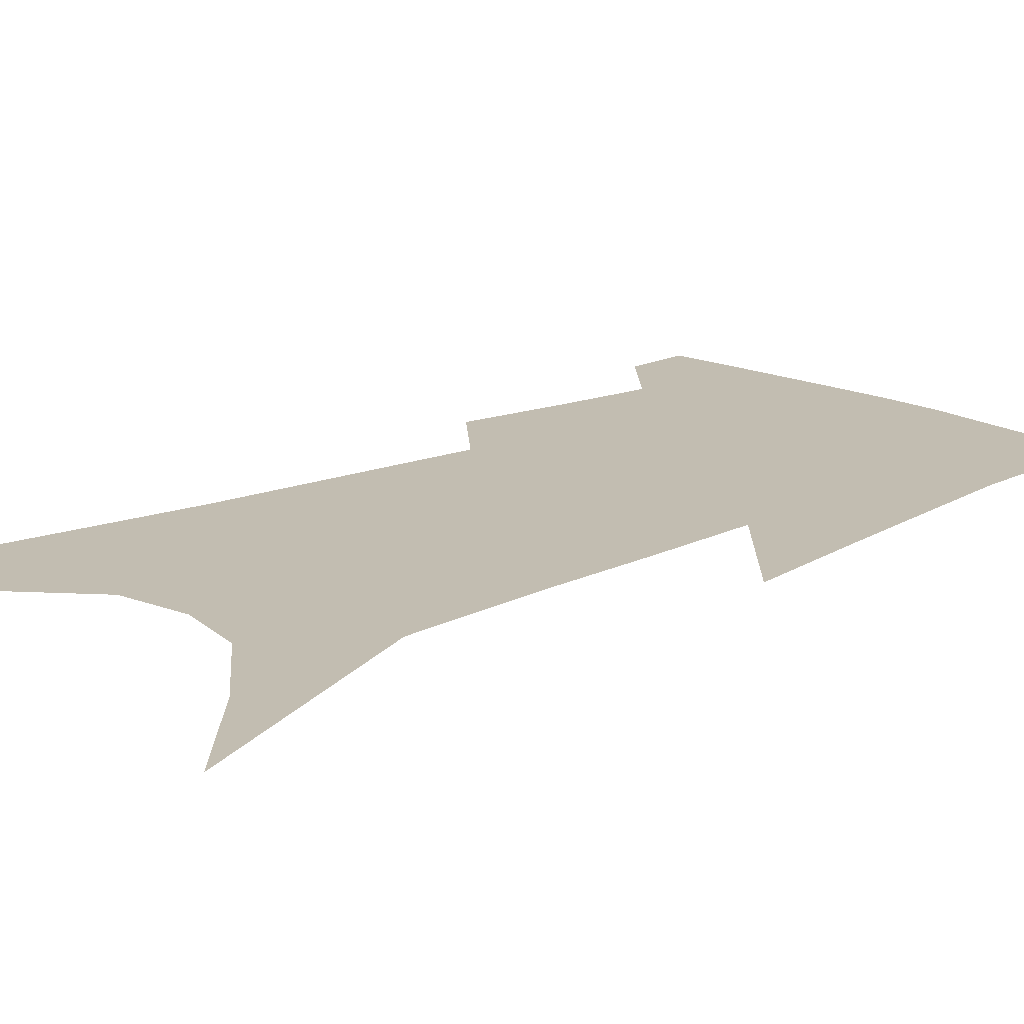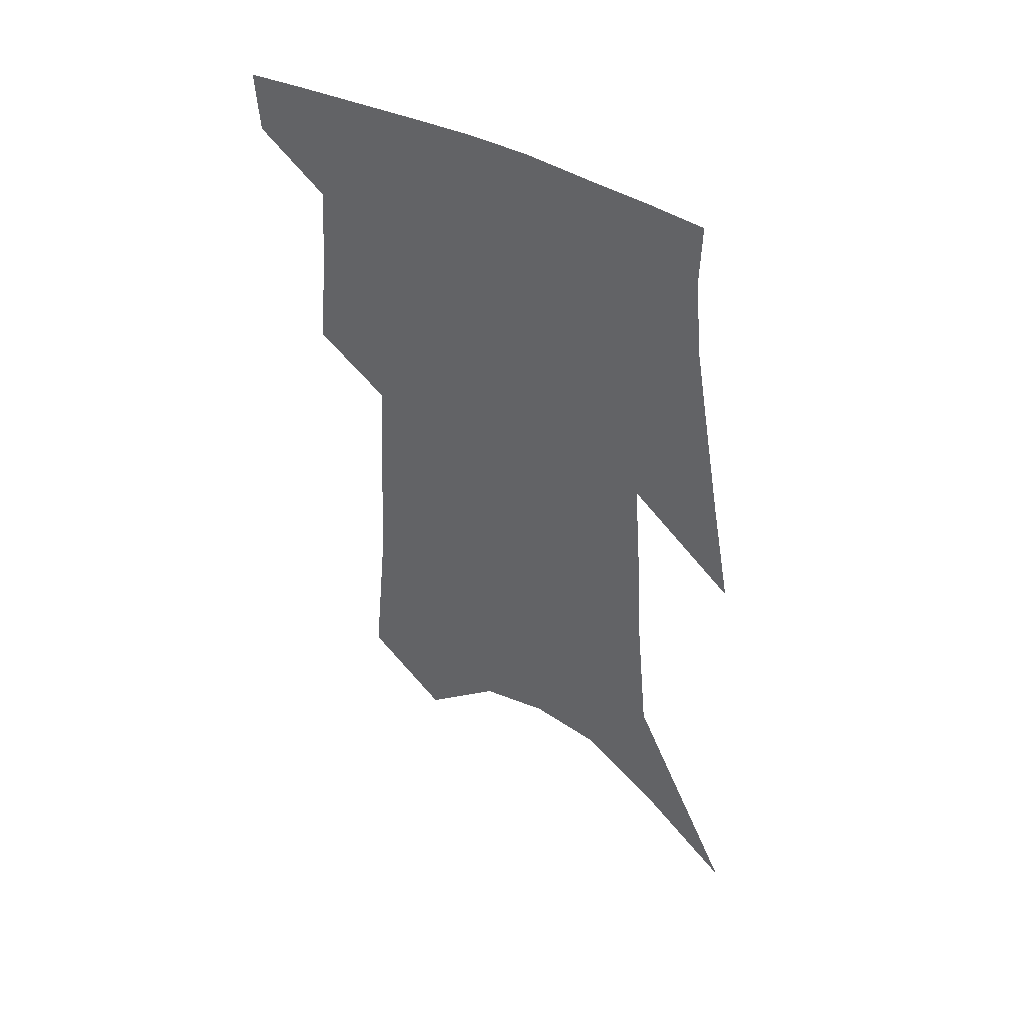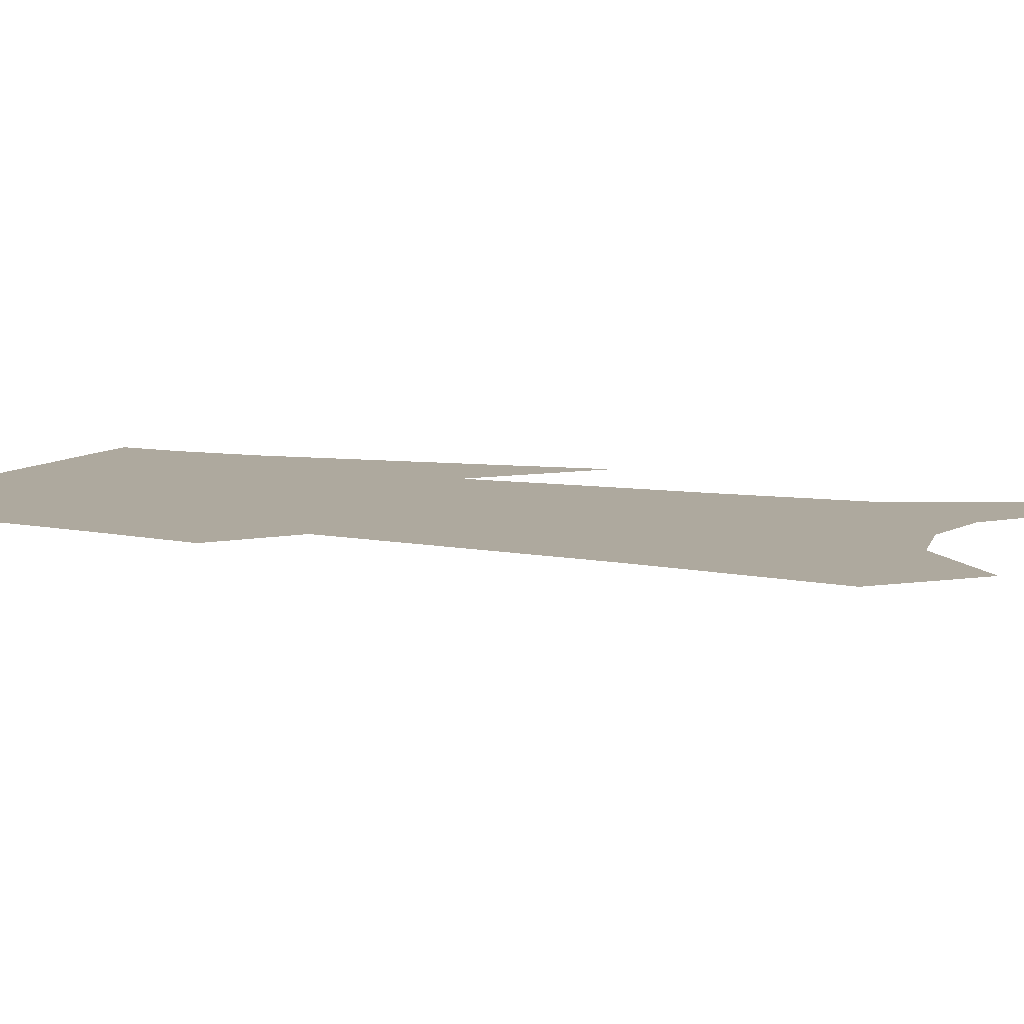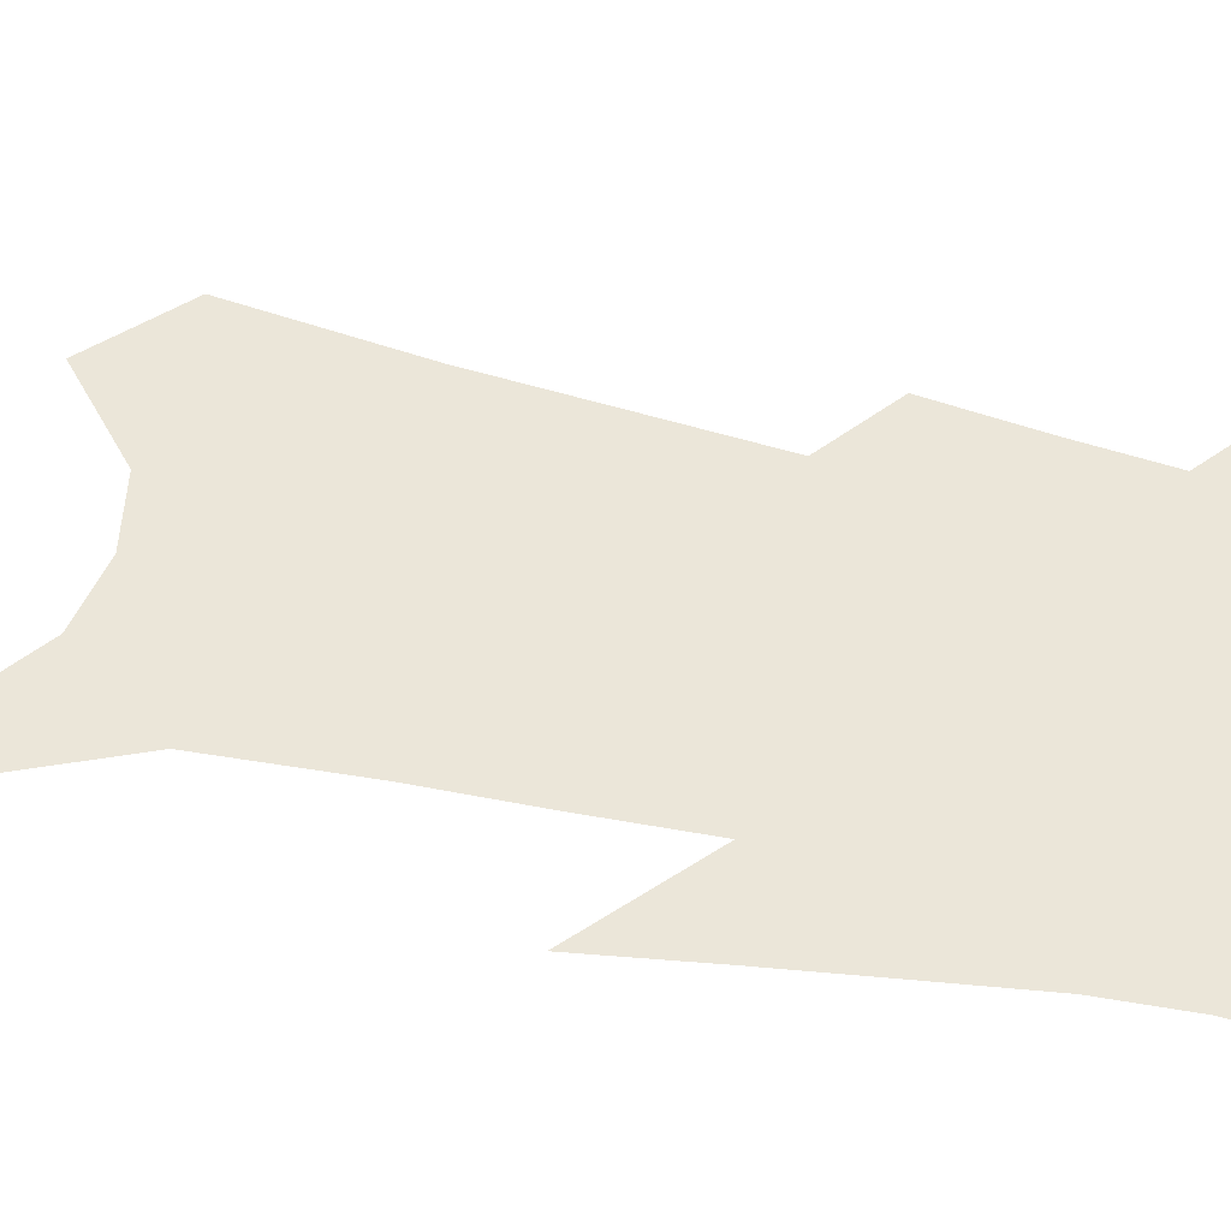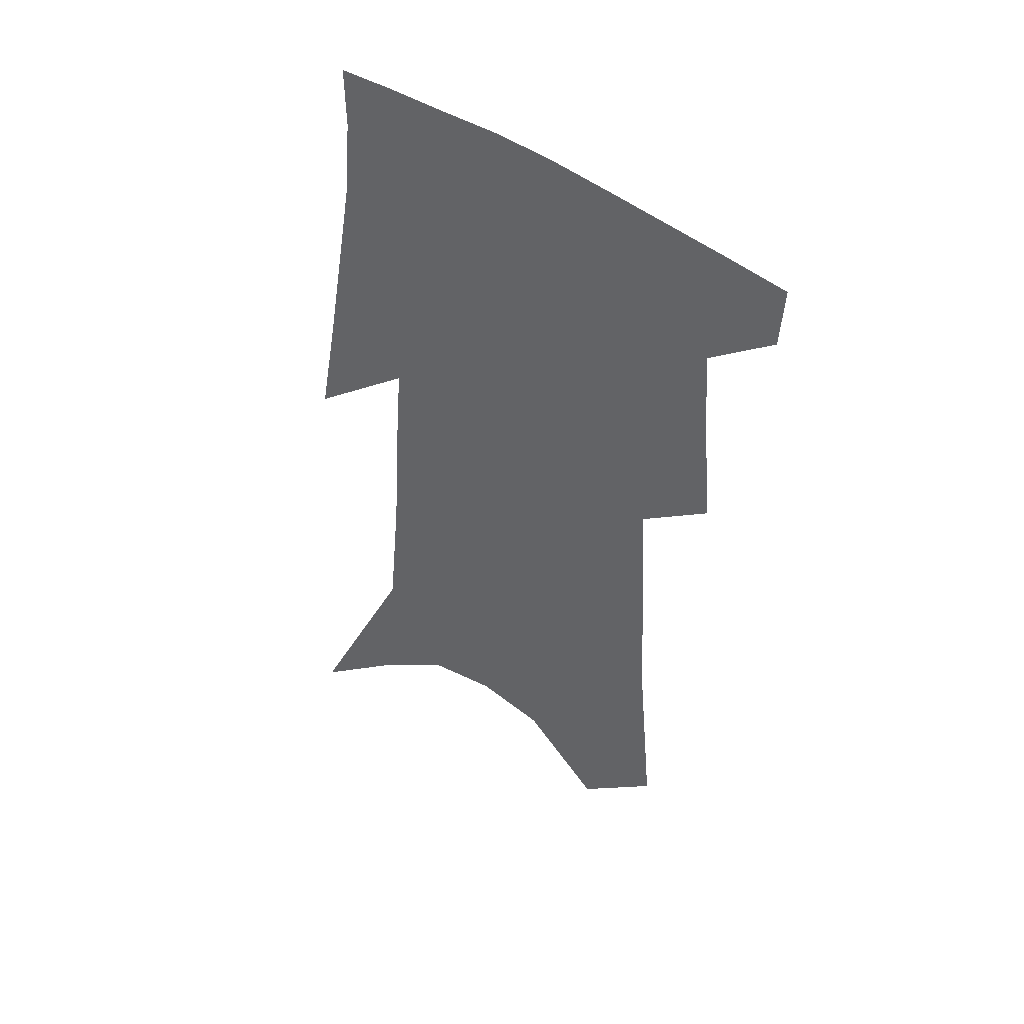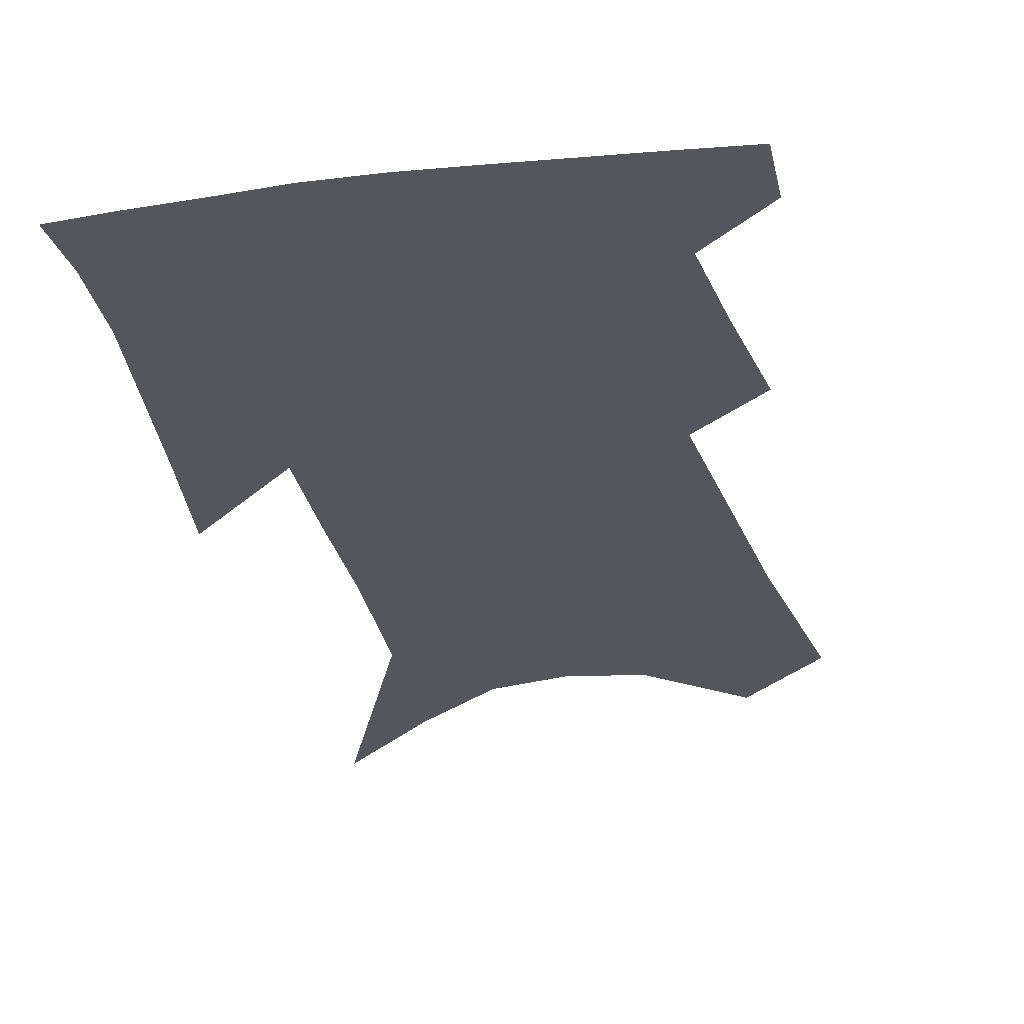
<metadata>
{"format":"obj","ext":"obj","renderer":"f3d","projection":"perspective","resolution":1024,"background":"white","views":[{"elev":17.0,"azim":49.2,"up":"+Z"},{"elev":49.3,"azim":31.2,"up":"+Y"},{"elev":9.0,"azim":-64.6,"up":"+Z"},{"elev":55.3,"azim":105.0,"up":"+Z"},{"elev":47.9,"azim":-144.7,"up":"+Y"},{"elev":-26.3,"azim":-165.4,"up":"+Z"}]}
</metadata>
<code>
v 492.5 380.5 0
v 491.2 401.7 0
v 509.4 295.7 0
v 512.9 331.7 0
v 515.1 362.5 0
v 513.8 384.2 0
v 511.4 404.4 0
v 523.3 128 0
v 528.9 189 0
v 531.3 235.4 0
v 533.4 277.3 0
v 534.4 310.9 0
v 536 342 0
v 535.6 365.8 0
v 533.9 386.5 0
v 531.6 406.8 0
v 550.5 103 0
v 554.7 169.1 0
v 554.1 209.9 0
v 555.7 255.3 0
v 555.3 287.8 0
v 556.4 321.1 0
v 556.6 347.2 0
v 556.3 369.4 0
v 554.4 389 0
v 551.9 409.3 0
v 577.3 128.6 0
v 577.4 181.1 0
v 576.6 222.5 0
v 576.1 259.2 0
v 575.4 291.5 0
v 575.8 324.3 0
v 575.8 349.1 0
v 575.8 371.4 0
v 574.9 390.9 0
v 572.2 411.5 0
v 600.6 133.4 0
v 599 182.5 0
v 597.5 223.2 0
v 596.3 263.7 0
v 595.4 298.1 0
v 594.8 326.2 0
v 594.7 351.1 0
v 594.8 372.8 0
v 594.6 392 0
v 592.6 412.6 0
v 624.2 129.4 0
v 622.3 172.7 0
v 618.2 224.7 0
v 616.9 259.8 0
v 616 291.3 0
v 614.4 322 0
v 612.9 351.7 0
v 613.5 372.4 0
v 613.9 392.6 0
v 614.2 412 0
v 652.1 108.9 0
v 646.5 162.4 0
v 642 211 0
v 639.8 248.3 0
v 637 285.5 0
v 634.4 317.8 0
v 632.8 346 0
v 633 369.7 0
v 633 392.5 0
v 634 411.8 0
v 684.4 79.67 0
v 673.3 254.4 0
v 666.2 294 0
v 660.2 329.3 0
v 654.7 362.7 0
v 652.4 390 0
v 652.7 410.9 0
v 691 451 0
f 5 6 1
f 1 6 2
f 6 7 2
f 11 12 3
f 3 12 4
f 12 13 4
f 4 13 5
f 13 14 5
f 5 14 6
f 14 15 6
f 6 15 7
f 15 16 7
f 17 18 8
f 8 18 9
f 18 19 9
f 9 19 10
f 19 20 10
f 10 20 11
f 20 21 11
f 11 21 12
f 21 22 12
f 12 22 13
f 22 23 13
f 13 23 14
f 23 24 14
f 14 24 15
f 24 25 15
f 15 25 16
f 25 26 16
f 17 27 18
f 27 28 18
f 18 28 19
f 28 29 19
f 19 29 20
f 29 30 20
f 20 30 21
f 30 31 21
f 21 31 22
f 31 32 22
f 22 32 23
f 32 33 23
f 23 33 24
f 33 34 24
f 24 34 25
f 34 35 25
f 25 35 26
f 35 36 26
f 27 37 28
f 37 38 28
f 28 38 29
f 38 39 29
f 29 39 30
f 39 40 30
f 30 40 31
f 40 41 31
f 31 41 32
f 41 42 32
f 32 42 33
f 42 43 33
f 33 43 34
f 43 44 34
f 34 44 35
f 44 45 35
f 35 45 36
f 45 46 36
f 37 47 38
f 47 48 38
f 38 48 39
f 48 49 39
f 39 49 40
f 49 50 40
f 40 50 41
f 50 51 41
f 41 51 42
f 51 52 42
f 42 52 43
f 52 53 43
f 43 53 44
f 53 54 44
f 44 54 45
f 54 55 45
f 45 55 46
f 55 56 46
f 47 57 48
f 57 58 48
f 48 58 49
f 58 59 49
f 49 59 50
f 59 60 50
f 50 60 51
f 60 61 51
f 51 61 52
f 61 62 52
f 52 62 53
f 62 63 53
f 53 63 54
f 63 64 54
f 54 64 55
f 64 65 55
f 55 65 56
f 65 66 56
f 57 67 58
f 61 68 62
f 68 69 62
f 62 69 63
f 69 70 63
f 63 70 64
f 70 71 64
f 64 71 65
f 71 72 65
f 65 72 66
f 72 73 66

</code>
